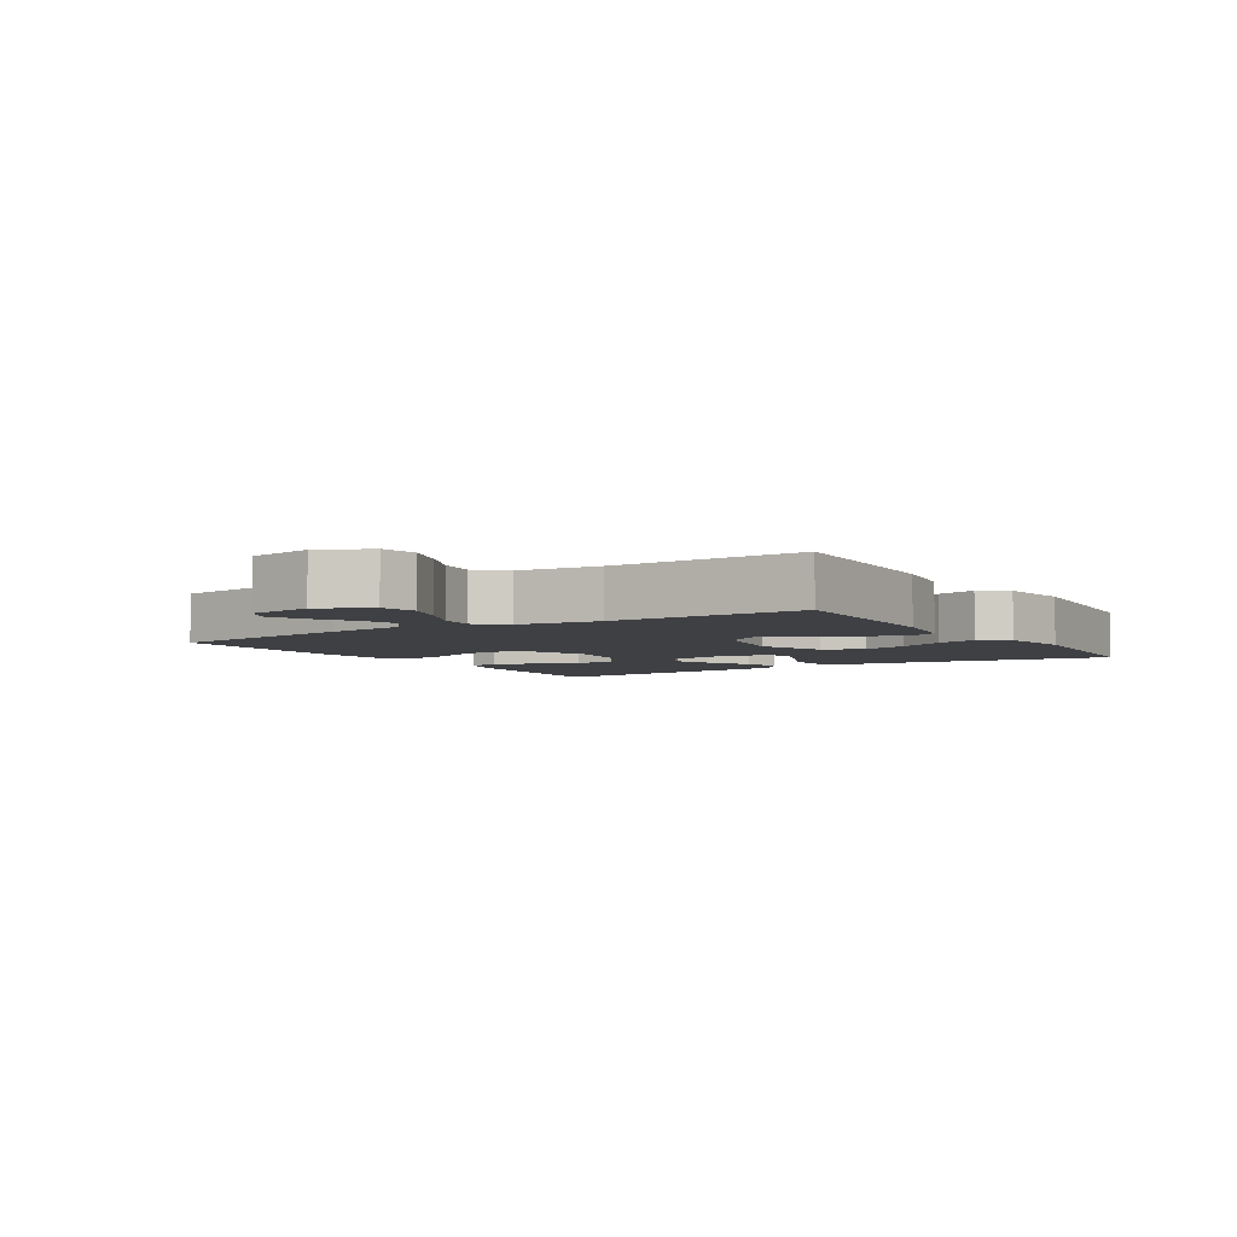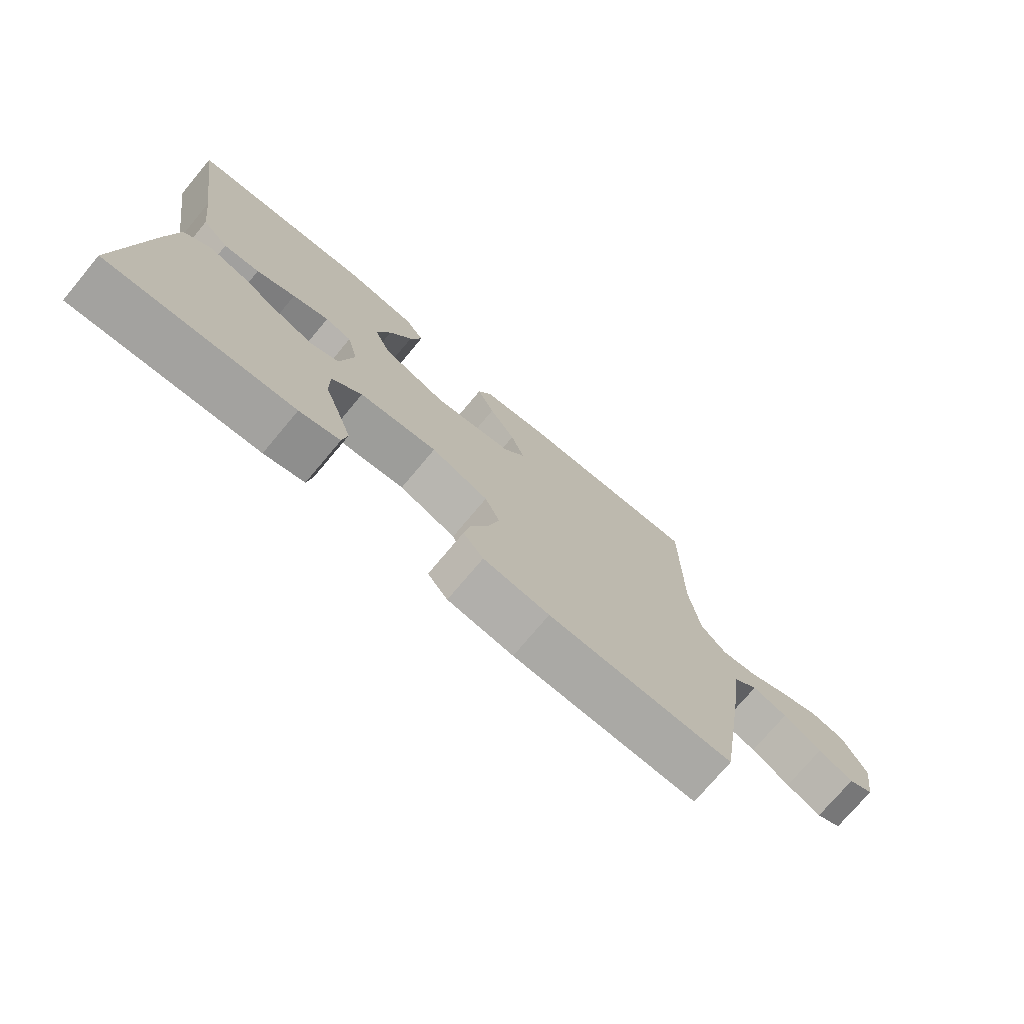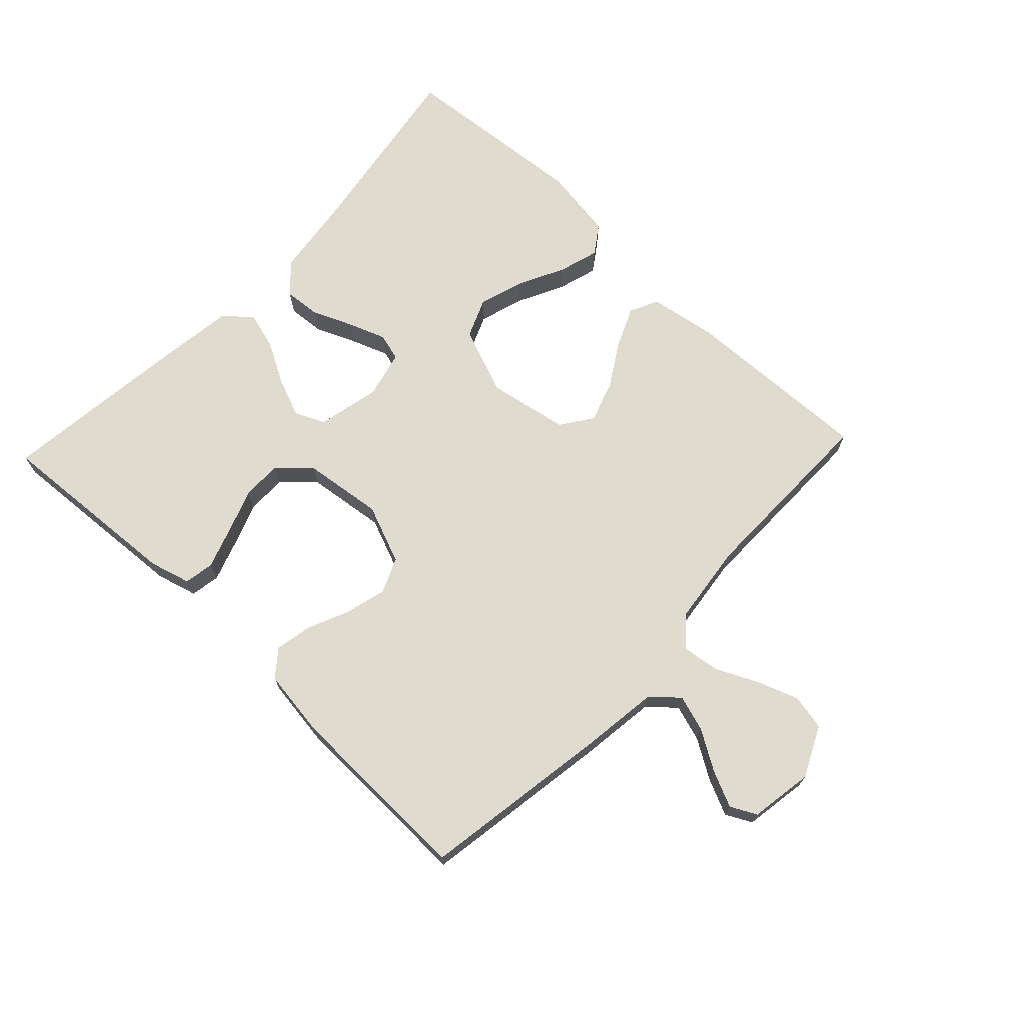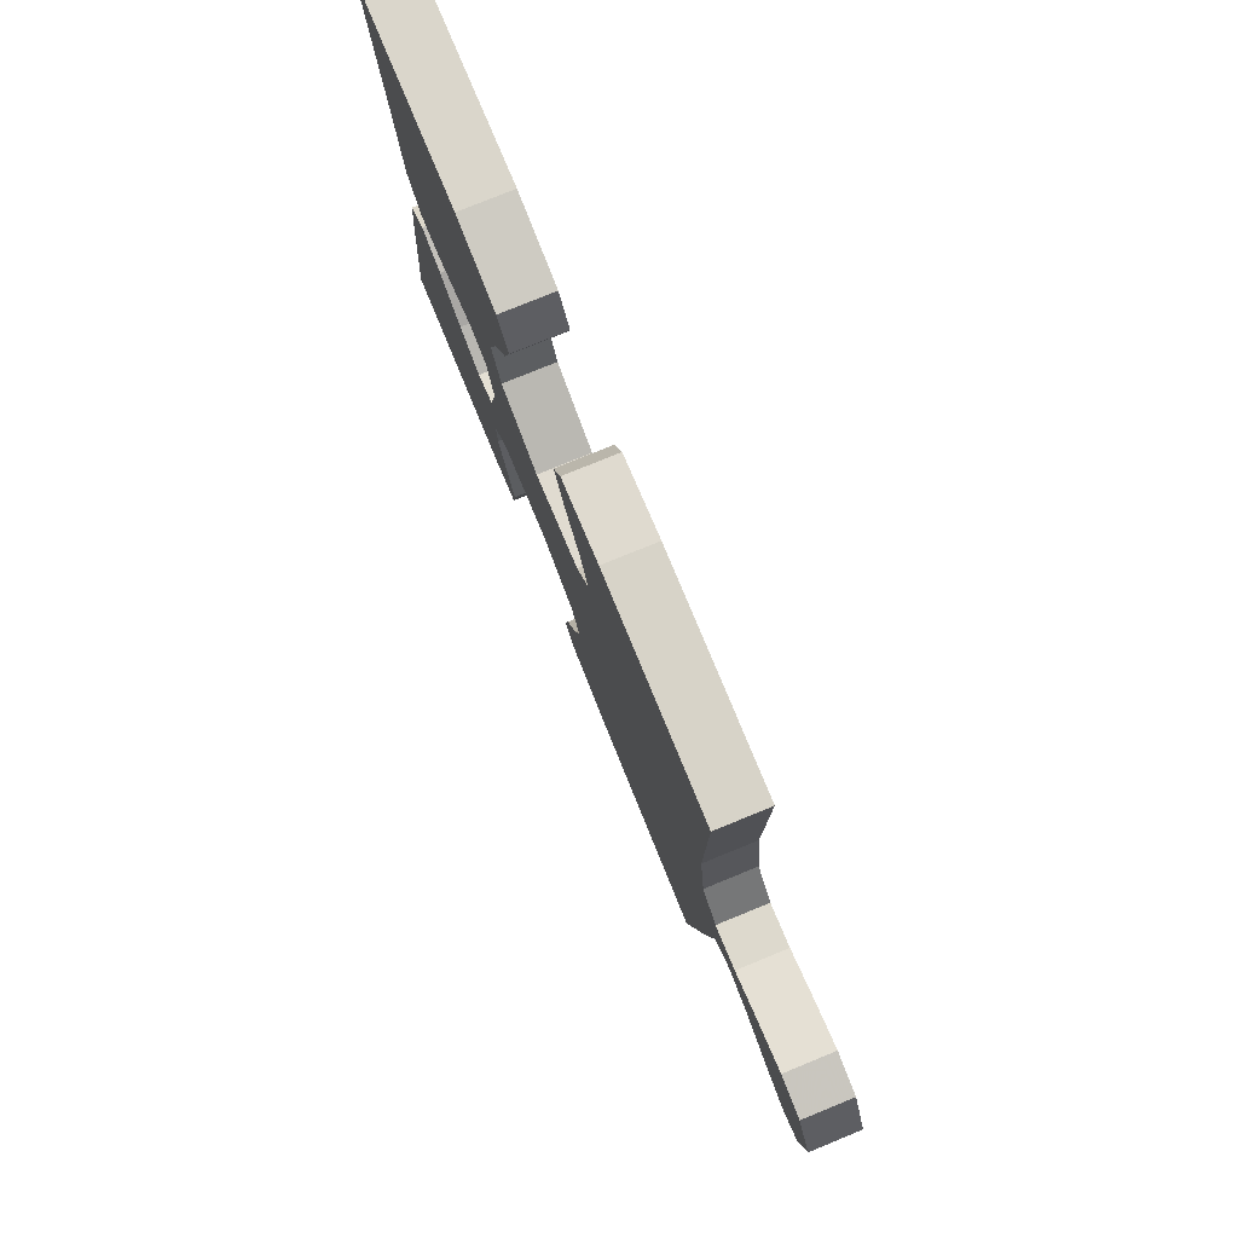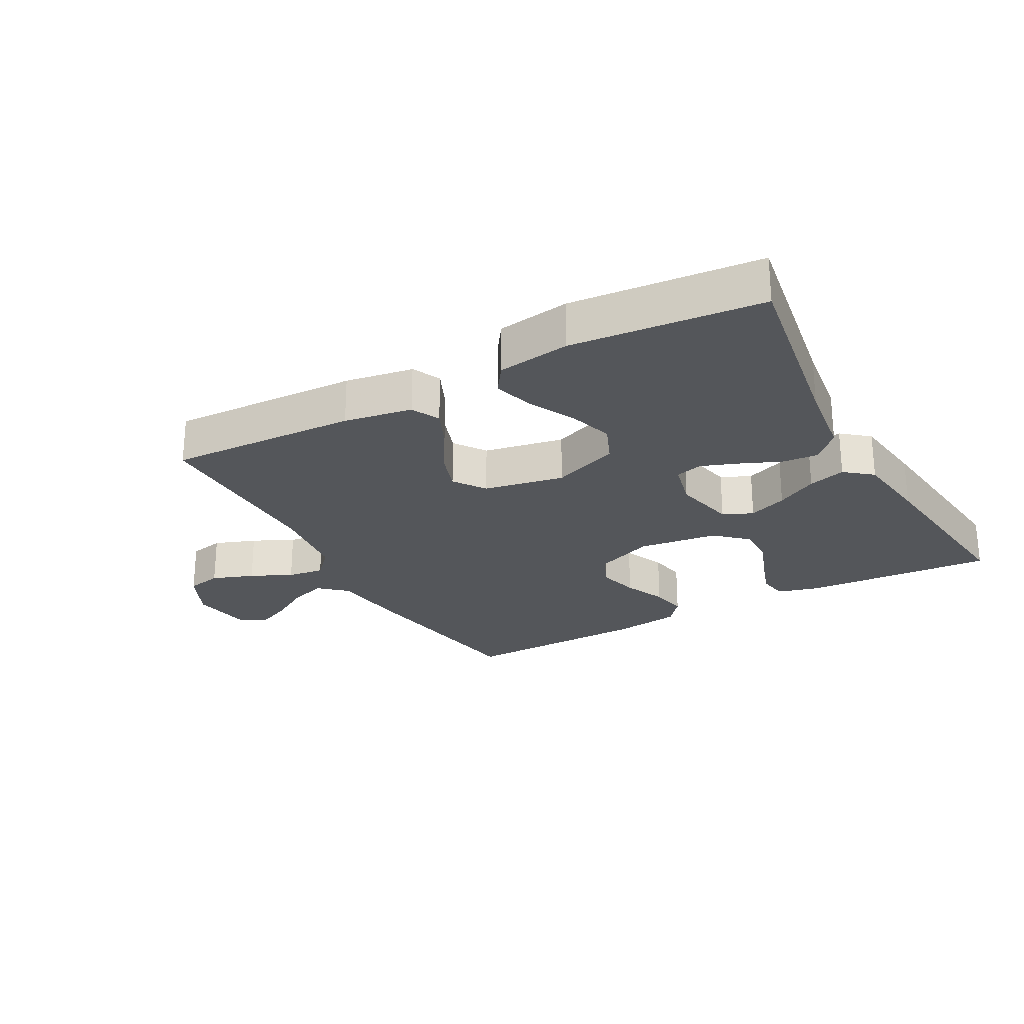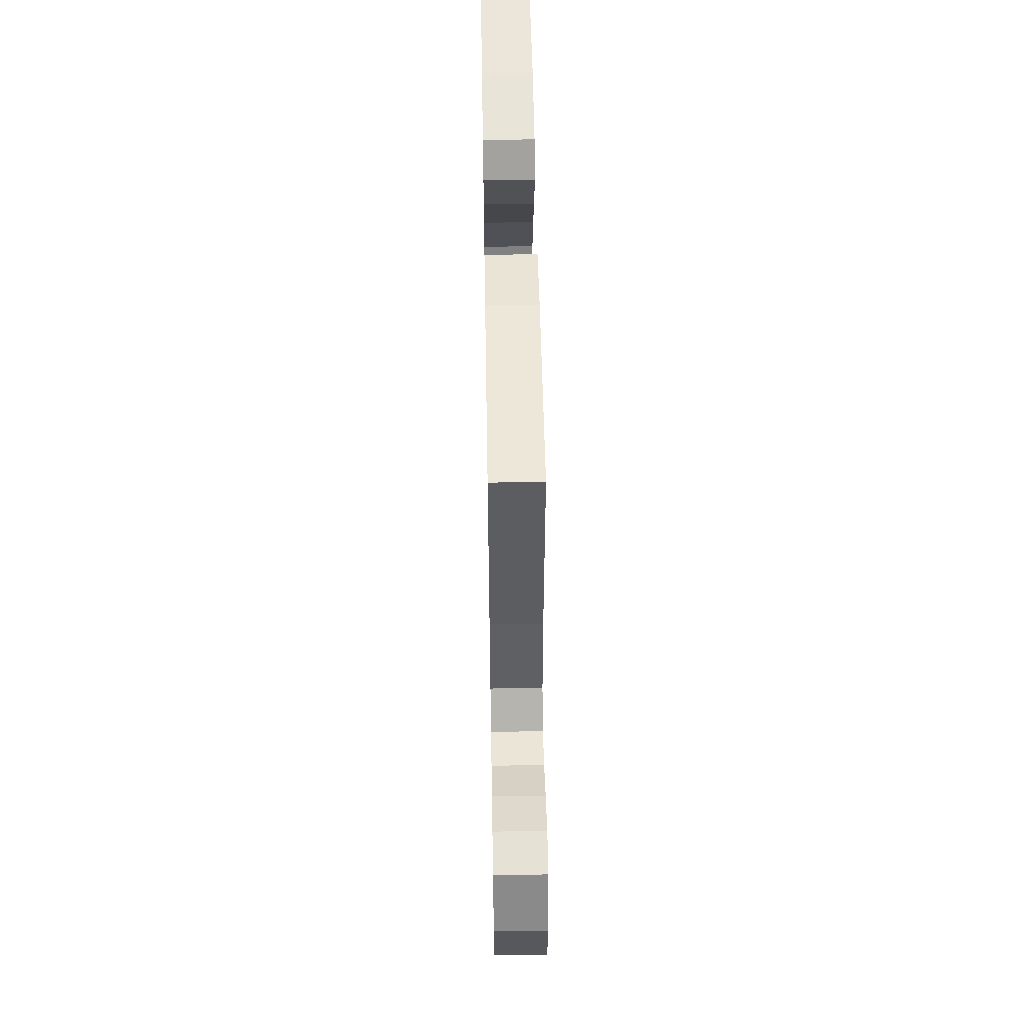
<metadata>
{"format":"obj","ext":"obj","renderer":"f3d","projection":"perspective","resolution":1024,"background":"white","views":[{"elev":-4.8,"azim":-57.7,"up":"+Y"},{"elev":-74.6,"azim":140.0,"up":"+Z"},{"elev":70.4,"azim":-136.6,"up":"+Y"},{"elev":78.3,"azim":-112.2,"up":"+Z"},{"elev":-25.2,"azim":28.7,"up":"+Y"},{"elev":52.3,"azim":-91.0,"up":"+Z"}]}
</metadata>
<code>
v 0.5 0.07 -0.5
v 0.2 0.07 -0.48
v 0.135 0.07 -0.462
v 0.127 0.07 -0.415
v 0.149 0.07 -0.35
v 0.174 0.07 -0.281
v 0.175 0.07 -0.217
v 0.126 0.07 -0.172
v 0 0.07 -0.156
v -0.093 0.07 -0.193
v -0.117 0.07 -0.248
v -0.1 0.07 -0.313
v -0.071 0.07 -0.379
v -0.06 0.07 -0.437
v -0.093 0.07 -0.478
v -0.2 0.07 -0.493
v -0.5 0.07 -0.5
v -0.547 0.07 -0.2
v -0.563 0.07 -0.076
v -0.605 0.07 -0.039
v -0.662 0.07 -0.057
v -0.724 0.07 -0.095
v -0.781 0.07 -0.121
v -0.822 0.07 -0.1
v -0.838 0.07 0
v -0.8 0.07 0.079
v -0.744 0.07 0.091
v -0.678 0.07 0.067
v -0.613 0.07 0.036
v -0.555 0.07 0.028
v -0.514 0.07 0.072
v -0.498 0.07 0.2
v -0.5 0.07 0.5
v -0.2 0.07 0.488
v -0.092 0.07 0.47
v -0.07 0.07 0.425
v -0.098 0.07 0.362
v -0.14 0.07 0.293
v -0.162 0.07 0.228
v -0.127 0.07 0.178
v 0 0.07 0.154
v 0.106 0.07 0.195
v 0.132 0.07 0.257
v 0.11 0.07 0.328
v 0.073 0.07 0.401
v 0.054 0.07 0.465
v 0.085 0.07 0.51
v 0.2 0.07 0.527
v 0.5 0.07 0.5
v 0.452 0.07 0.2
v 0.436 0.07 0.077
v 0.393 0.07 0.032
v 0.335 0.07 0.037
v 0.272 0.07 0.064
v 0.213 0.07 0.086
v 0.17 0.07 0.074
v 0.152 0.07 0
v 0.174 0.07 -0.1
v 0.221 0.07 -0.121
v 0.282 0.07 -0.097
v 0.347 0.07 -0.061
v 0.406 0.07 -0.044
v 0.449 0.07 -0.079
v 0.465 0.07 -0.2
v 0.5 0 -0.5
v 0.2 0 -0.48
v 0.135 0 -0.462
v 0.127 0 -0.415
v 0.149 0 -0.35
v 0.174 0 -0.281
v 0.175 0 -0.217
v 0.126 0 -0.172
v 0 0 -0.156
v -0.093 0 -0.193
v -0.117 0 -0.248
v -0.1 0 -0.313
v -0.071 0 -0.379
v -0.06 0 -0.437
v -0.093 0 -0.478
v -0.2 0 -0.493
v -0.5 0 -0.5
v -0.547 0 -0.2
v -0.563 0 -0.076
v -0.605 0 -0.039
v -0.662 0 -0.057
v -0.724 0 -0.095
v -0.781 0 -0.121
v -0.822 0 -0.1
v -0.838 0 0
v -0.8 0 0.079
v -0.744 0 0.091
v -0.678 0 0.067
v -0.613 0 0.036
v -0.555 0 0.028
v -0.514 0 0.072
v -0.498 0 0.2
v -0.5 0 0.5
v -0.2 0 0.488
v -0.092 0 0.47
v -0.07 0 0.425
v -0.098 0 0.362
v -0.14 0 0.293
v -0.162 0 0.228
v -0.127 0 0.178
v 0 0 0.154
v 0.106 0 0.195
v 0.132 0 0.257
v 0.11 0 0.328
v 0.073 0 0.401
v 0.054 0 0.465
v 0.085 0 0.51
v 0.2 0 0.527
v 0.5 0 0.5
v 0.452 0 0.2
v 0.436 0 0.077
v 0.393 0 0.032
v 0.335 0 0.037
v 0.272 0 0.064
v 0.213 0 0.086
v 0.17 0 0.074
v 0.152 0 0
v 0.174 0 -0.1
v 0.221 0 -0.121
v 0.282 0 -0.097
v 0.347 0 -0.061
v 0.406 0 -0.044
v 0.449 0 -0.079
v 0.465 0 -0.2
f 4 5 6
f 3 4 6
f 2 3 6
f 1 2 6
f 64 1 6
f 63 64 6
f 62 63 6
f 61 62 6
f 60 61 6
f 59 60 6 7
f 58 59 7 8
f 57 58 8 9
f 56 57 9 10
f 52 53 54
f 51 52 54
f 50 51 54
f 49 50 54
f 48 49 54
f 47 48 54
f 46 47 54
f 45 46 54
f 44 45 54
f 43 44 54 55
f 42 43 55 56
f 36 37 38
f 35 36 38
f 34 35 38
f 33 34 38
f 32 33 38
f 31 32 38 39
f 30 31 39 40
f 27 28 29
f 26 27 29
f 25 26 29
f 24 25 29
f 23 24 29
f 22 23 29
f 21 22 29
f 20 21 29 30
f 30 40 41
f 20 30 41
f 19 20 41
f 17 18 19
f 16 17 19
f 15 16 19
f 14 15 19
f 13 14 19
f 12 13 19
f 42 56 10
f 41 42 10
f 19 41 10
f 19 10 11
f 11 12 19
f 70 69 68
f 70 68 67
f 70 67 66
f 70 66 65
f 70 65 128
f 70 128 127
f 70 127 126
f 70 126 125
f 70 125 124
f 71 70 124 123
f 72 71 123 122
f 73 72 122 121
f 74 73 121 120
f 118 117 116
f 118 116 115
f 118 115 114
f 118 114 113
f 118 113 112
f 118 112 111
f 118 111 110
f 118 110 109
f 118 109 108
f 119 118 108 107
f 120 119 107 106
f 102 101 100
f 102 100 99
f 102 99 98
f 102 98 97
f 102 97 96
f 103 102 96 95
f 104 103 95 94
f 93 92 91
f 93 91 90
f 93 90 89
f 93 89 88
f 93 88 87
f 93 87 86
f 93 86 85
f 94 93 85 84
f 105 104 94
f 105 94 84
f 105 84 83
f 83 82 81
f 83 81 80
f 83 80 79
f 83 79 78
f 83 78 77
f 83 77 76
f 74 120 106
f 74 106 105
f 74 105 83
f 75 74 83
f 83 76 75
f 1 65 66 2
f 2 66 67 3
f 3 67 68 4
f 4 68 69 5
f 5 69 70 6
f 6 70 71 7
f 7 71 72 8
f 8 72 73 9
f 9 73 74 10
f 10 74 75 11
f 11 75 76 12
f 12 76 77 13
f 13 77 78 14
f 14 78 79 15
f 15 79 80 16
f 16 80 81 17
f 17 81 82 18
f 18 82 83 19
f 19 83 84 20
f 20 84 85 21
f 21 85 86 22
f 22 86 87 23
f 23 87 88 24
f 24 88 89 25
f 25 89 90 26
f 26 90 91 27
f 27 91 92 28
f 28 92 93 29
f 29 93 94 30
f 30 94 95 31
f 31 95 96 32
f 32 96 97 33
f 33 97 98 34
f 34 98 99 35
f 35 99 100 36
f 36 100 101 37
f 37 101 102 38
f 38 102 103 39
f 39 103 104 40
f 40 104 105 41
f 41 105 106 42
f 42 106 107 43
f 43 107 108 44
f 44 108 109 45
f 45 109 110 46
f 46 110 111 47
f 47 111 112 48
f 48 112 113 49
f 49 113 114 50
f 50 114 115 51
f 51 115 116 52
f 52 116 117 53
f 53 117 118 54
f 54 118 119 55
f 55 119 120 56
f 56 120 121 57
f 57 121 122 58
f 58 122 123 59
f 59 123 124 60
f 60 124 125 61
f 61 125 126 62
f 62 126 127 63
f 63 127 128 64
f 64 128 65 1

</code>
